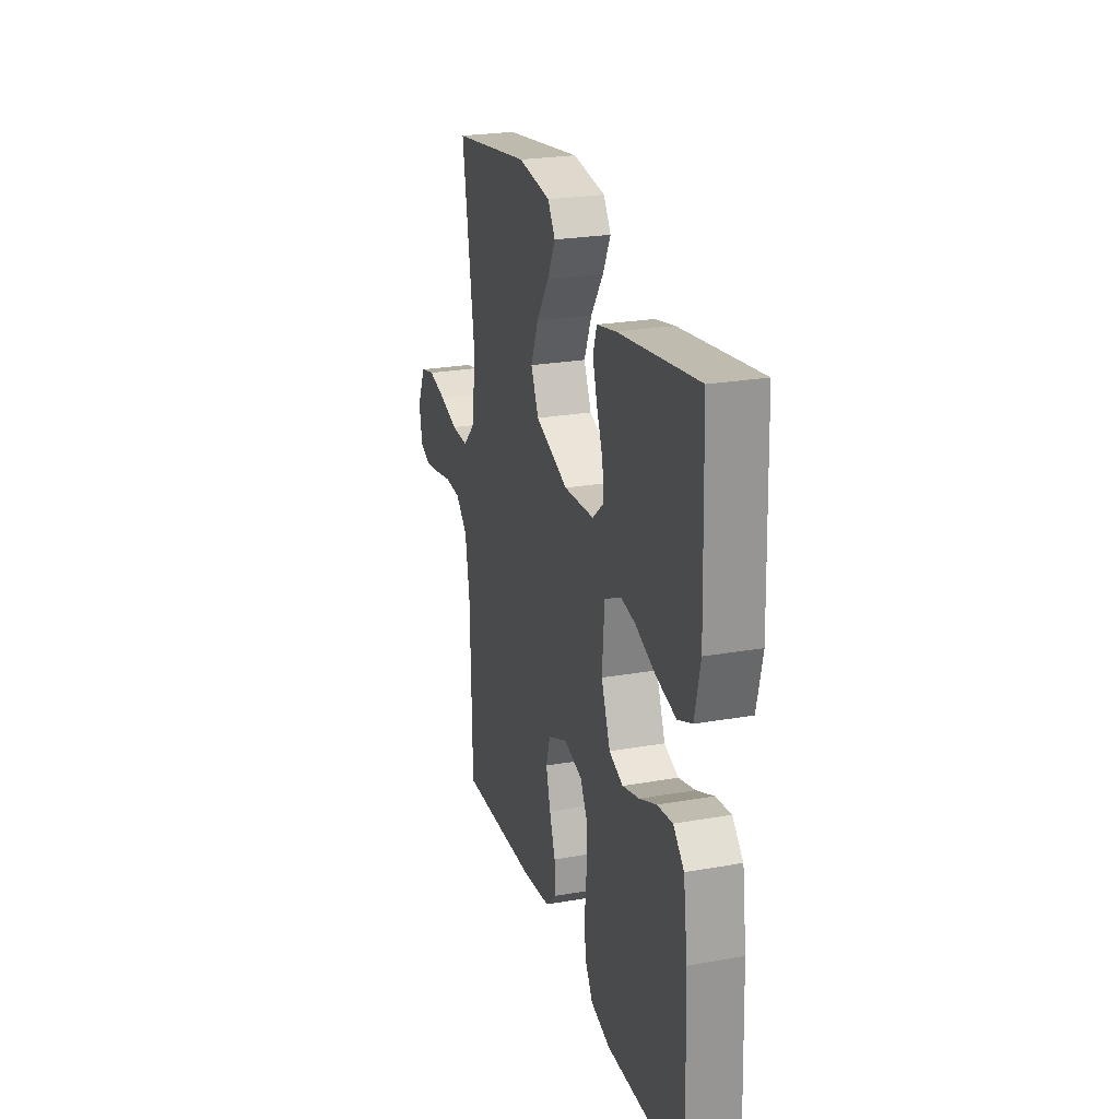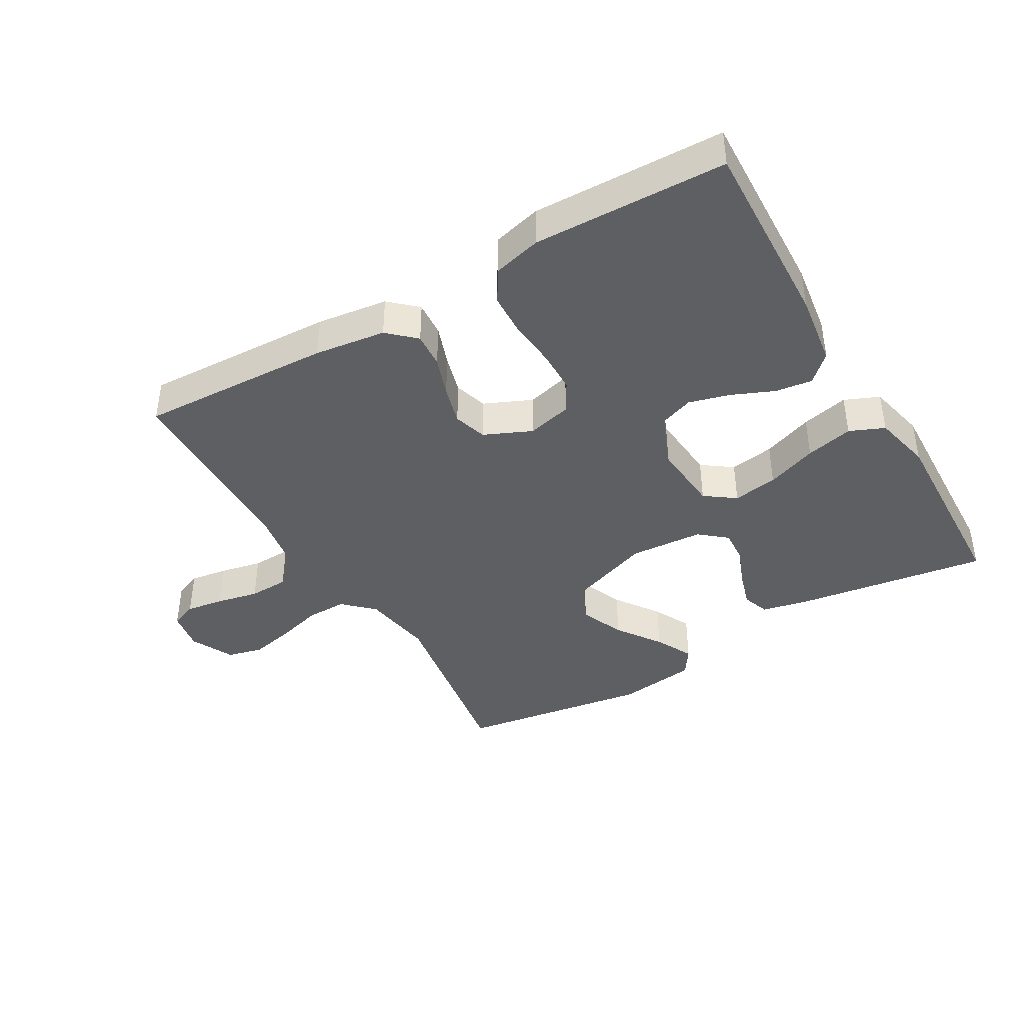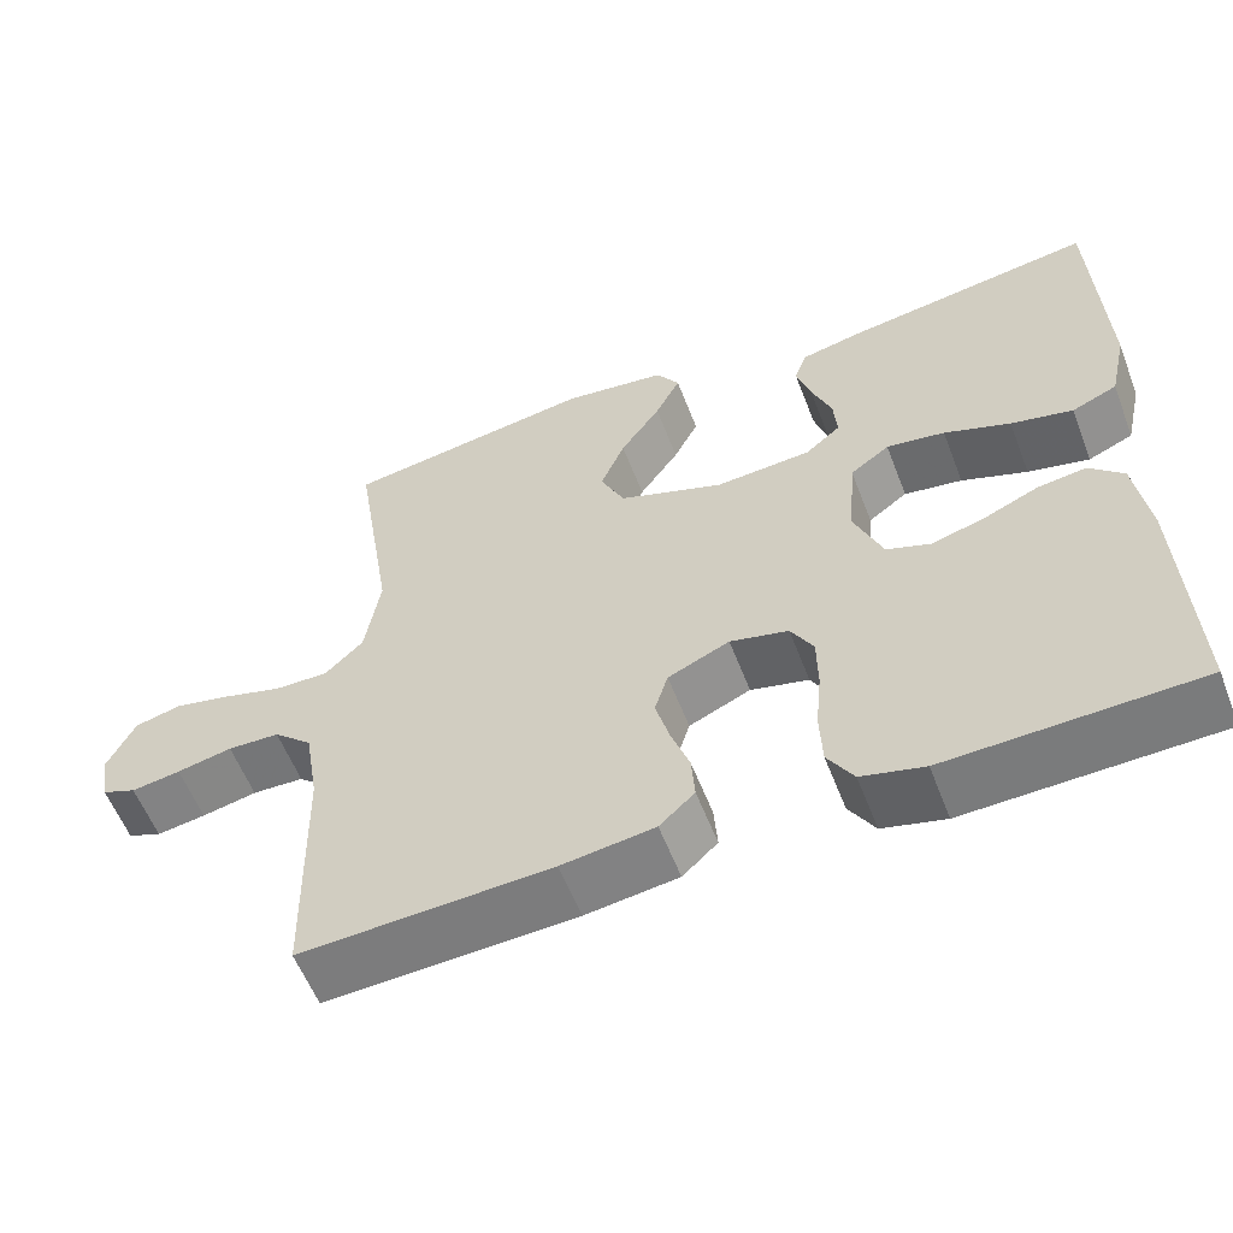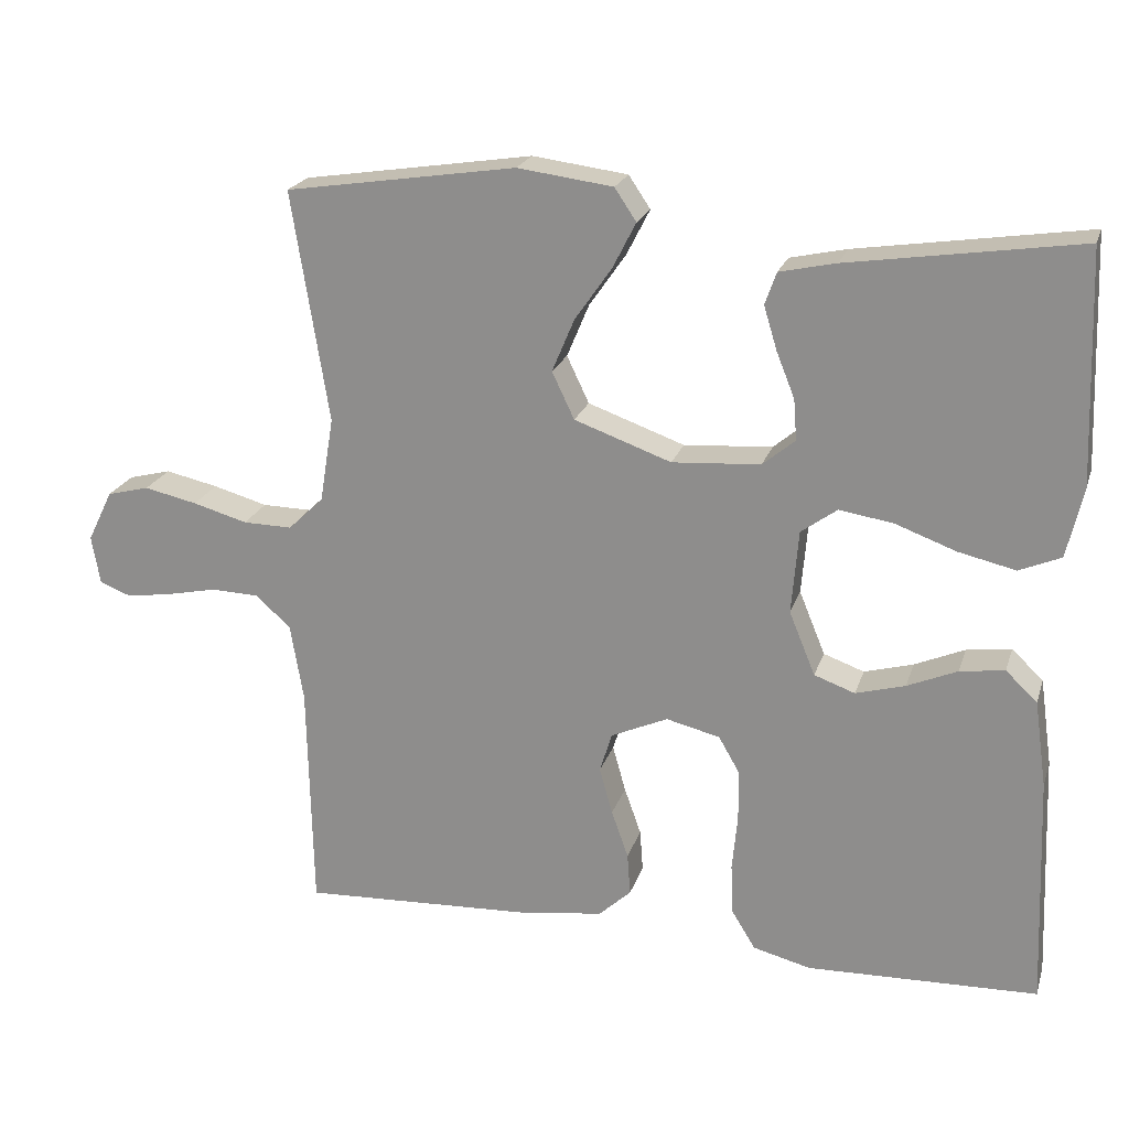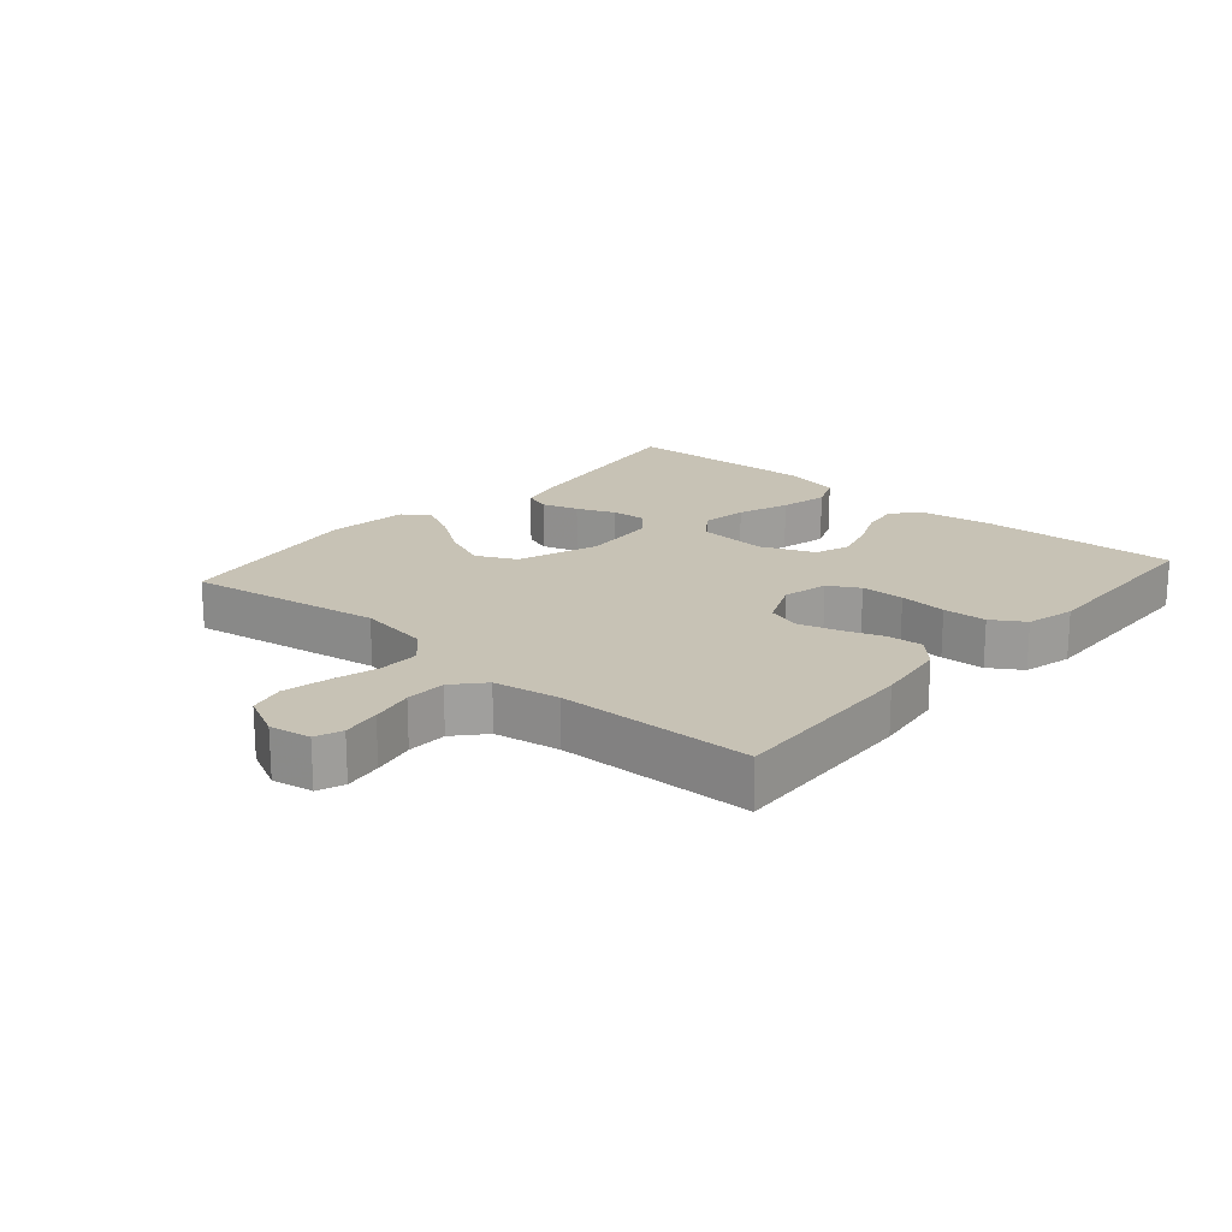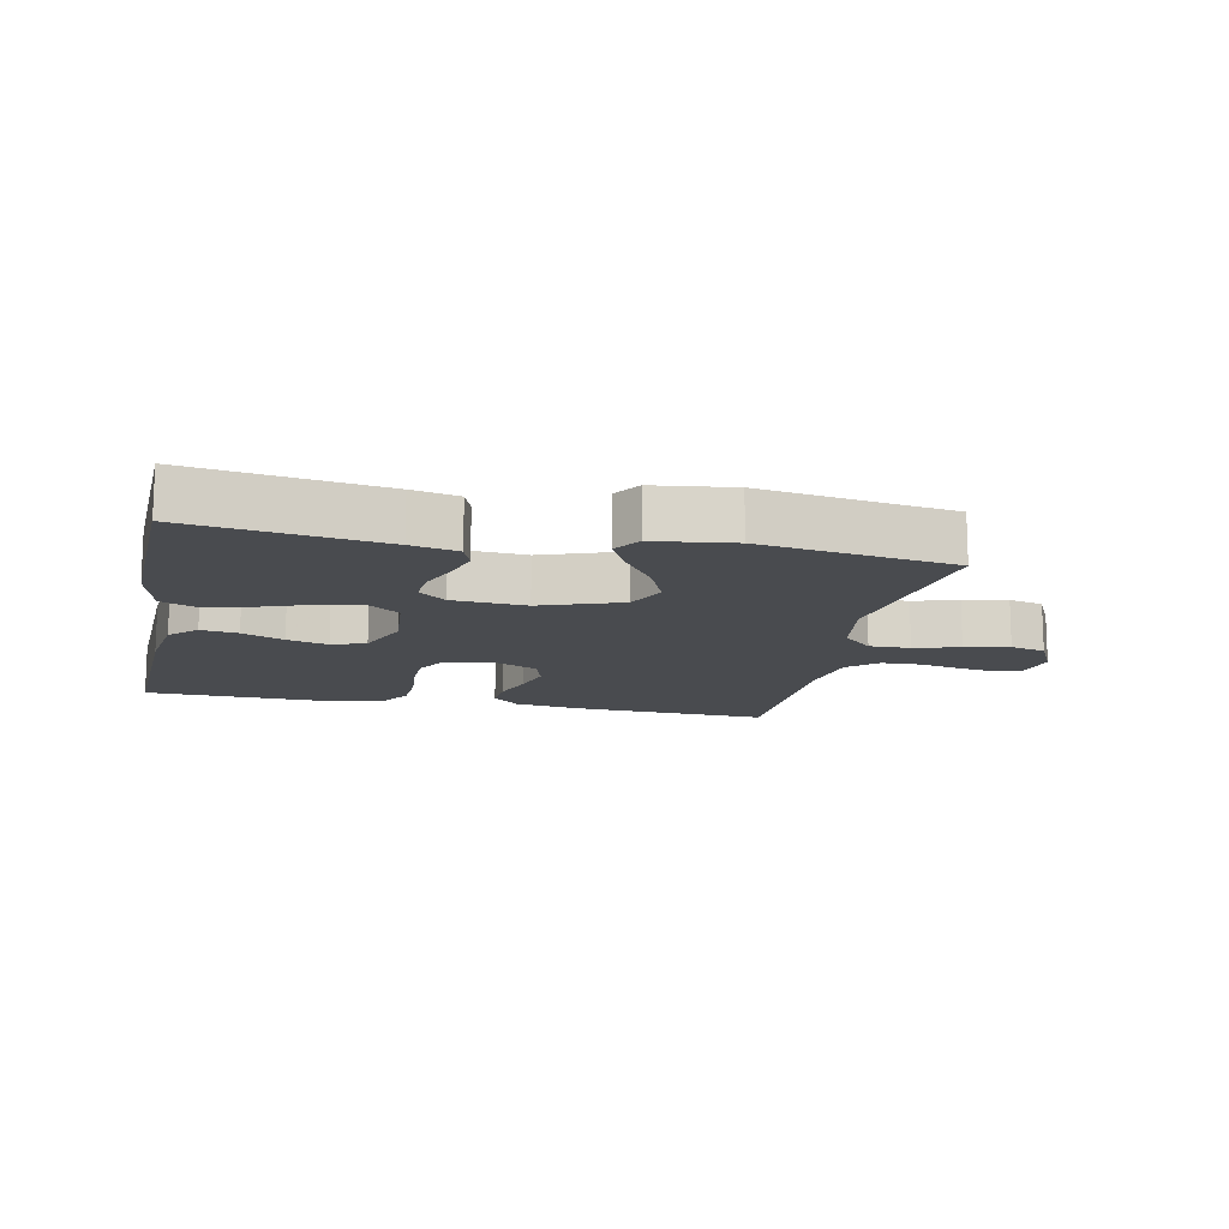
<metadata>
{"format":"obj","ext":"obj","renderer":"f3d","projection":"perspective","resolution":1024,"background":"white","views":[{"elev":24.5,"azim":-106.1,"up":"+Z"},{"elev":-41.2,"azim":-149.7,"up":"+Y"},{"elev":-57.6,"azim":-159.0,"up":"+Z"},{"elev":21.5,"azim":-164.3,"up":"+Z"},{"elev":19.0,"azim":130.9,"up":"+Y"},{"elev":-13.7,"azim":-11.7,"up":"+Y"}]}
</metadata>
<code>
v 0.5 0.07 0.5
v 0.452 0.07 0.2
v 0.47 0.07 0.089
v 0.516 0.07 0.045
v 0.58 0.07 0.046
v 0.651 0.07 0.066
v 0.72 0.07 0.081
v 0.775 0.07 0.067
v 0.808 0.07 0
v 0.797 0.07 -0.063
v 0.756 0.07 -0.079
v 0.697 0.07 -0.07
v 0.631 0.07 -0.056
v 0.569 0.07 -0.058
v 0.523 0.07 -0.099
v 0.506 0.07 -0.2
v 0.5 0.07 -0.5
v 0.2 0.07 -0.486
v 0.089 0.07 -0.471
v 0.047 0.07 -0.432
v 0.051 0.07 -0.377
v 0.073 0.07 -0.315
v 0.09 0.07 -0.254
v 0.074 0.07 -0.202
v 0 0.07 -0.169
v -0.07 0.07 -0.186
v -0.097 0.07 -0.233
v -0.098 0.07 -0.3
v -0.091 0.07 -0.373
v -0.094 0.07 -0.44
v -0.125 0.07 -0.49
v -0.2 0.07 -0.509
v -0.5 0.07 -0.5
v -0.488 0.07 -0.2
v -0.472 0.07 -0.087
v -0.431 0.07 -0.048
v -0.373 0.07 -0.056
v -0.308 0.07 -0.084
v -0.244 0.07 -0.102
v -0.191 0.07 -0.083
v -0.157 0.07 0
v -0.166 0.07 0.109
v -0.213 0.07 0.143
v -0.283 0.07 0.132
v -0.362 0.07 0.103
v -0.436 0.07 0.086
v -0.49 0.07 0.109
v -0.511 0.07 0.2
v -0.5 0.07 0.5
v -0.2 0.07 0.455
v -0.127 0.07 0.439
v -0.112 0.07 0.397
v -0.129 0.07 0.341
v -0.153 0.07 0.281
v -0.157 0.07 0.228
v -0.115 0.07 0.193
v 0 0.07 0.185
v 0.126 0.07 0.23
v 0.155 0.07 0.291
v 0.126 0.07 0.36
v 0.078 0.07 0.429
v 0.048 0.07 0.488
v 0.076 0.07 0.53
v 0.2 0.07 0.546
v 0.5 0 0.5
v 0.452 0 0.2
v 0.47 0 0.089
v 0.516 0 0.045
v 0.58 0 0.046
v 0.651 0 0.066
v 0.72 0 0.081
v 0.775 0 0.067
v 0.808 0 0
v 0.797 0 -0.063
v 0.756 0 -0.079
v 0.697 0 -0.07
v 0.631 0 -0.056
v 0.569 0 -0.058
v 0.523 0 -0.099
v 0.506 0 -0.2
v 0.5 0 -0.5
v 0.2 0 -0.486
v 0.089 0 -0.471
v 0.047 0 -0.432
v 0.051 0 -0.377
v 0.073 0 -0.315
v 0.09 0 -0.254
v 0.074 0 -0.202
v 0 0 -0.169
v -0.07 0 -0.186
v -0.097 0 -0.233
v -0.098 0 -0.3
v -0.091 0 -0.373
v -0.094 0 -0.44
v -0.125 0 -0.49
v -0.2 0 -0.509
v -0.5 0 -0.5
v -0.488 0 -0.2
v -0.472 0 -0.087
v -0.431 0 -0.048
v -0.373 0 -0.056
v -0.308 0 -0.084
v -0.244 0 -0.102
v -0.191 0 -0.083
v -0.157 0 0
v -0.166 0 0.109
v -0.213 0 0.143
v -0.283 0 0.132
v -0.362 0 0.103
v -0.436 0 0.086
v -0.49 0 0.109
v -0.511 0 0.2
v -0.5 0 0.5
v -0.2 0 0.455
v -0.127 0 0.439
v -0.112 0 0.397
v -0.129 0 0.341
v -0.153 0 0.281
v -0.157 0 0.228
v -0.115 0 0.193
v 0 0 0.185
v 0.126 0 0.23
v 0.155 0 0.291
v 0.126 0 0.36
v 0.078 0 0.429
v 0.048 0 0.488
v 0.076 0 0.53
v 0.2 0 0.546
f 64 1 2
f 63 64 2
f 62 63 2
f 61 62 2
f 60 61 2
f 59 60 2 3
f 58 59 3 4
f 57 58 4
f 56 57 4
f 52 53 54
f 51 52 54
f 50 51 54
f 49 50 54
f 48 49 54
f 47 48 54
f 46 47 54
f 45 46 54
f 44 45 54
f 43 44 54 55
f 42 43 55 56
f 36 37 38
f 35 36 38
f 34 35 38
f 33 34 38
f 32 33 38
f 31 32 38
f 30 31 38
f 29 30 38
f 28 29 38
f 27 28 38 39
f 26 27 39 40
f 20 21 22
f 19 20 22
f 18 19 22
f 17 18 22
f 16 17 22
f 15 16 22 23
f 14 15 23 24
f 11 12 13
f 10 11 13
f 9 10 13
f 8 9 13
f 7 8 13
f 6 7 13
f 5 6 13
f 4 5 13 14
f 14 24 25
f 4 14 25
f 56 4 25
f 42 56 25
f 41 42 25
f 25 26 40 41
f 66 65 128
f 66 128 127
f 66 127 126
f 66 126 125
f 66 125 124
f 67 66 124 123
f 68 67 123 122
f 68 122 121
f 68 121 120
f 118 117 116
f 118 116 115
f 118 115 114
f 118 114 113
f 118 113 112
f 118 112 111
f 118 111 110
f 118 110 109
f 118 109 108
f 119 118 108 107
f 120 119 107 106
f 102 101 100
f 102 100 99
f 102 99 98
f 102 98 97
f 102 97 96
f 102 96 95
f 102 95 94
f 102 94 93
f 102 93 92
f 103 102 92 91
f 104 103 91 90
f 86 85 84
f 86 84 83
f 86 83 82
f 86 82 81
f 86 81 80
f 87 86 80 79
f 88 87 79 78
f 77 76 75
f 77 75 74
f 77 74 73
f 77 73 72
f 77 72 71
f 77 71 70
f 77 70 69
f 78 77 69 68
f 89 88 78
f 89 78 68
f 89 68 120
f 89 120 106
f 89 106 105
f 105 104 90 89
f 1 65 66 2
f 2 66 67 3
f 3 67 68 4
f 4 68 69 5
f 5 69 70 6
f 6 70 71 7
f 7 71 72 8
f 8 72 73 9
f 9 73 74 10
f 10 74 75 11
f 11 75 76 12
f 12 76 77 13
f 13 77 78 14
f 14 78 79 15
f 15 79 80 16
f 16 80 81 17
f 17 81 82 18
f 18 82 83 19
f 19 83 84 20
f 20 84 85 21
f 21 85 86 22
f 22 86 87 23
f 23 87 88 24
f 24 88 89 25
f 25 89 90 26
f 26 90 91 27
f 27 91 92 28
f 28 92 93 29
f 29 93 94 30
f 30 94 95 31
f 31 95 96 32
f 32 96 97 33
f 33 97 98 34
f 34 98 99 35
f 35 99 100 36
f 36 100 101 37
f 37 101 102 38
f 38 102 103 39
f 39 103 104 40
f 40 104 105 41
f 41 105 106 42
f 42 106 107 43
f 43 107 108 44
f 44 108 109 45
f 45 109 110 46
f 46 110 111 47
f 47 111 112 48
f 48 112 113 49
f 49 113 114 50
f 50 114 115 51
f 51 115 116 52
f 52 116 117 53
f 53 117 118 54
f 54 118 119 55
f 55 119 120 56
f 56 120 121 57
f 57 121 122 58
f 58 122 123 59
f 59 123 124 60
f 60 124 125 61
f 61 125 126 62
f 62 126 127 63
f 63 127 128 64
f 64 128 65 1

</code>
